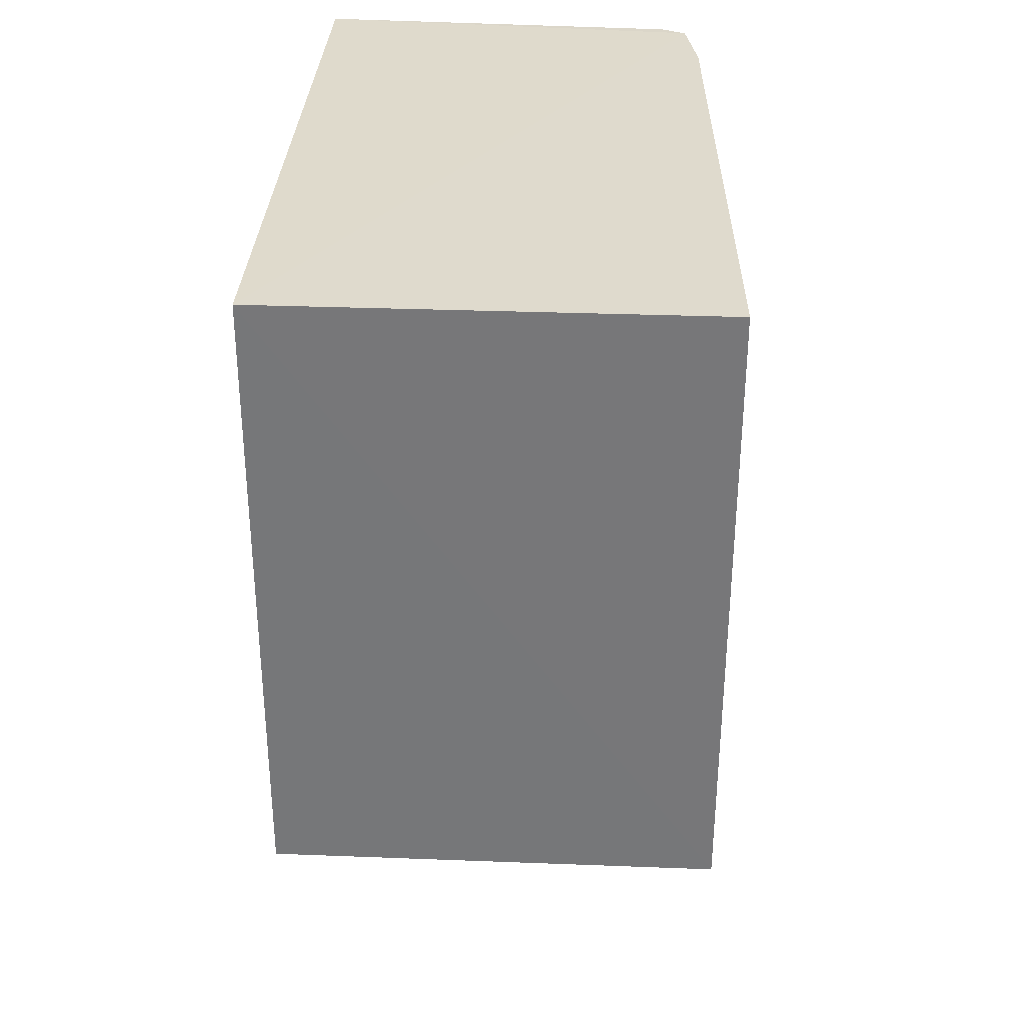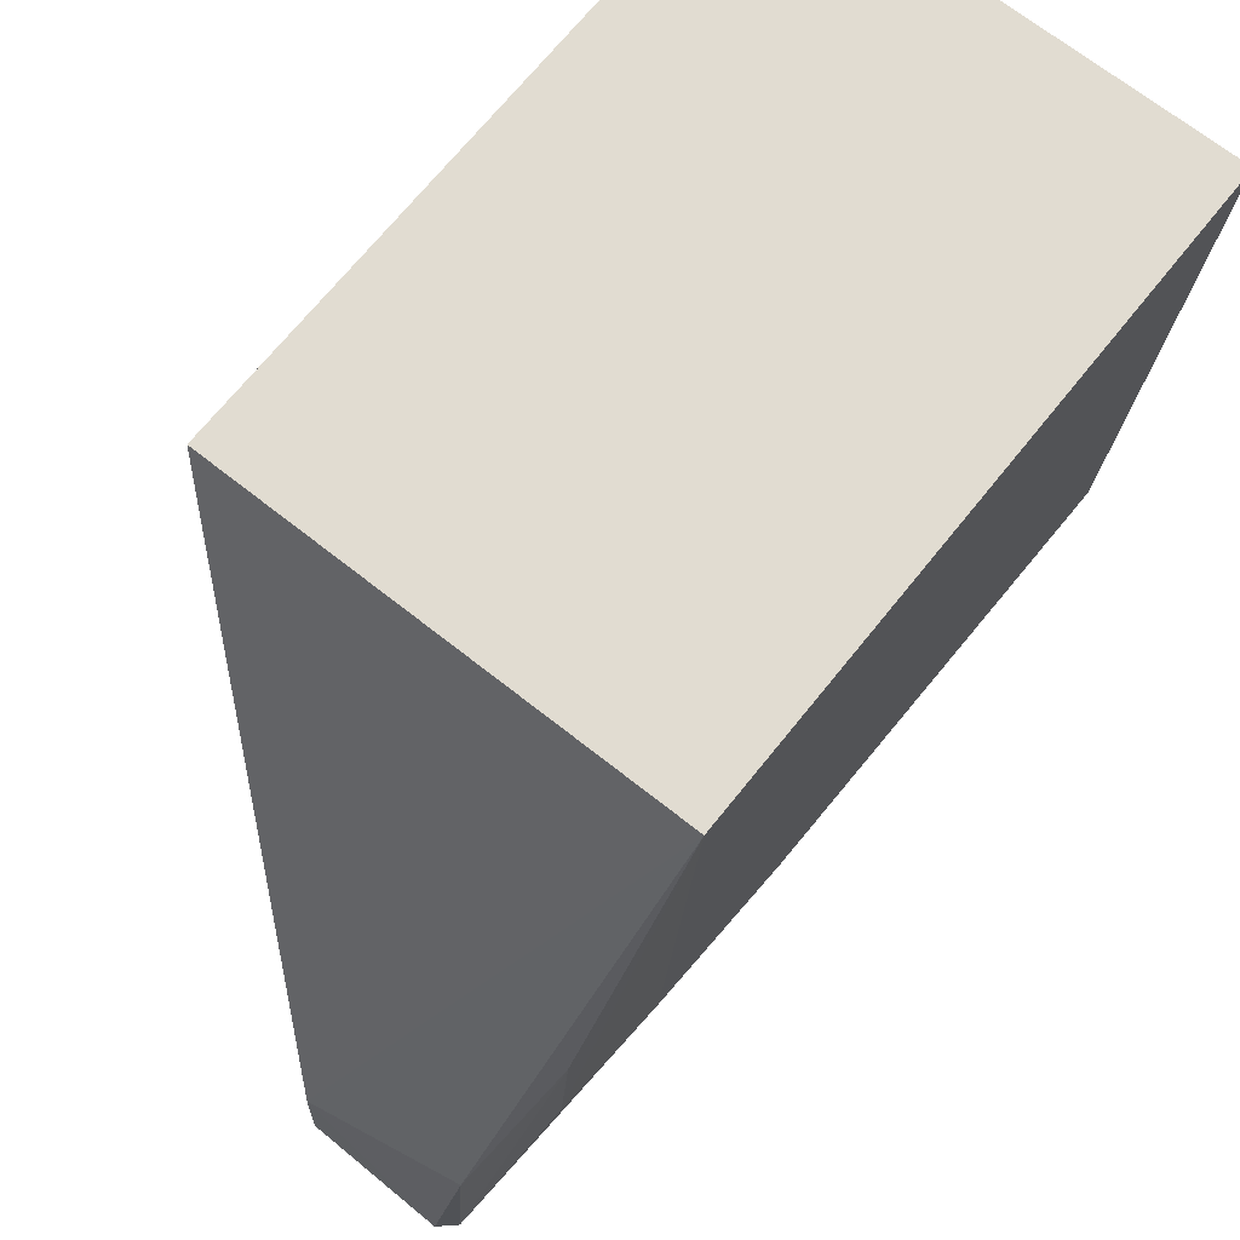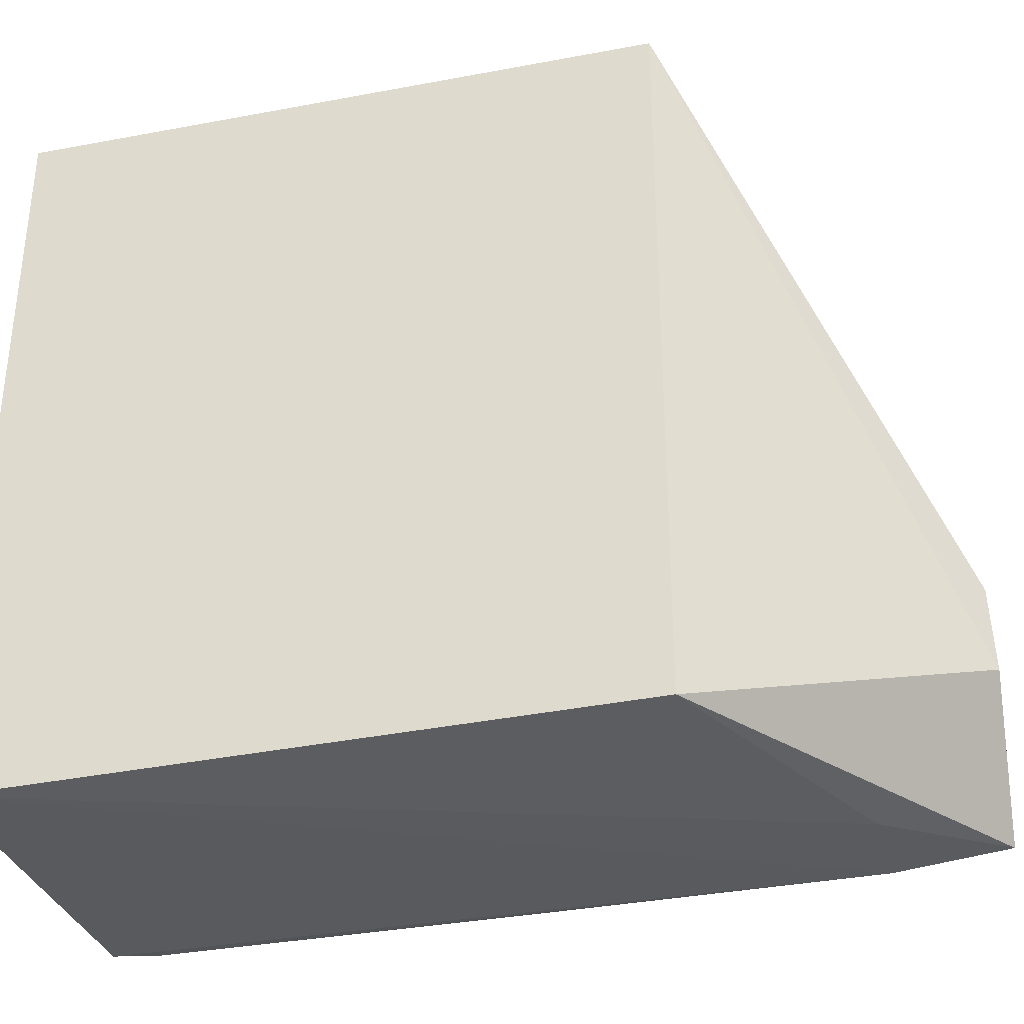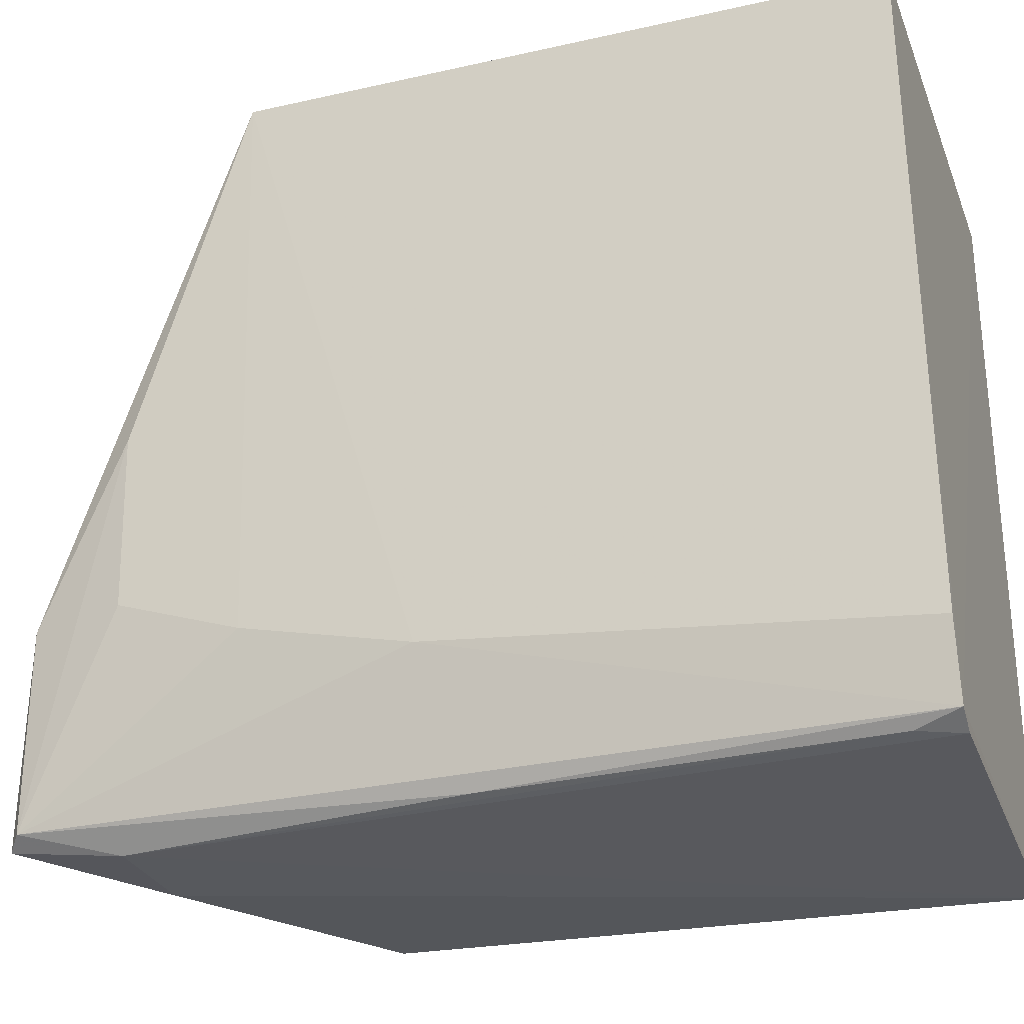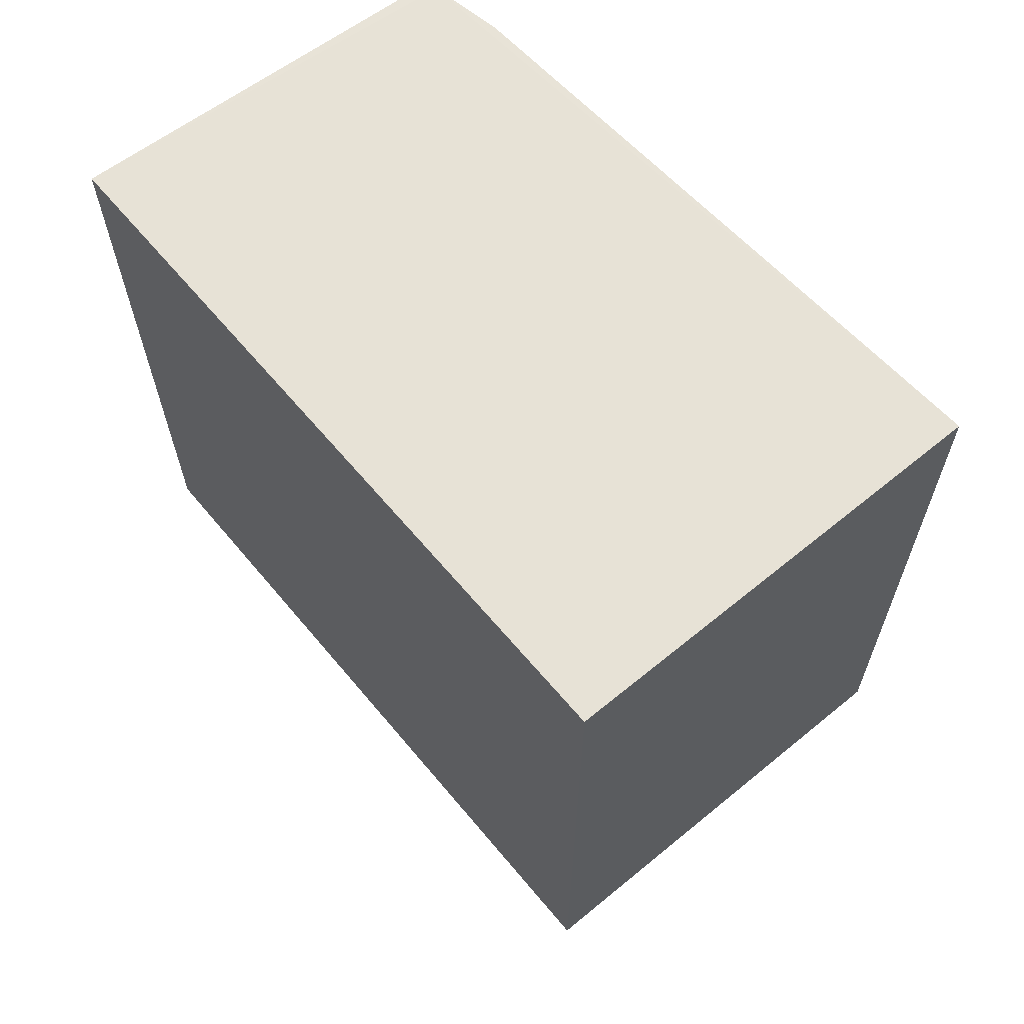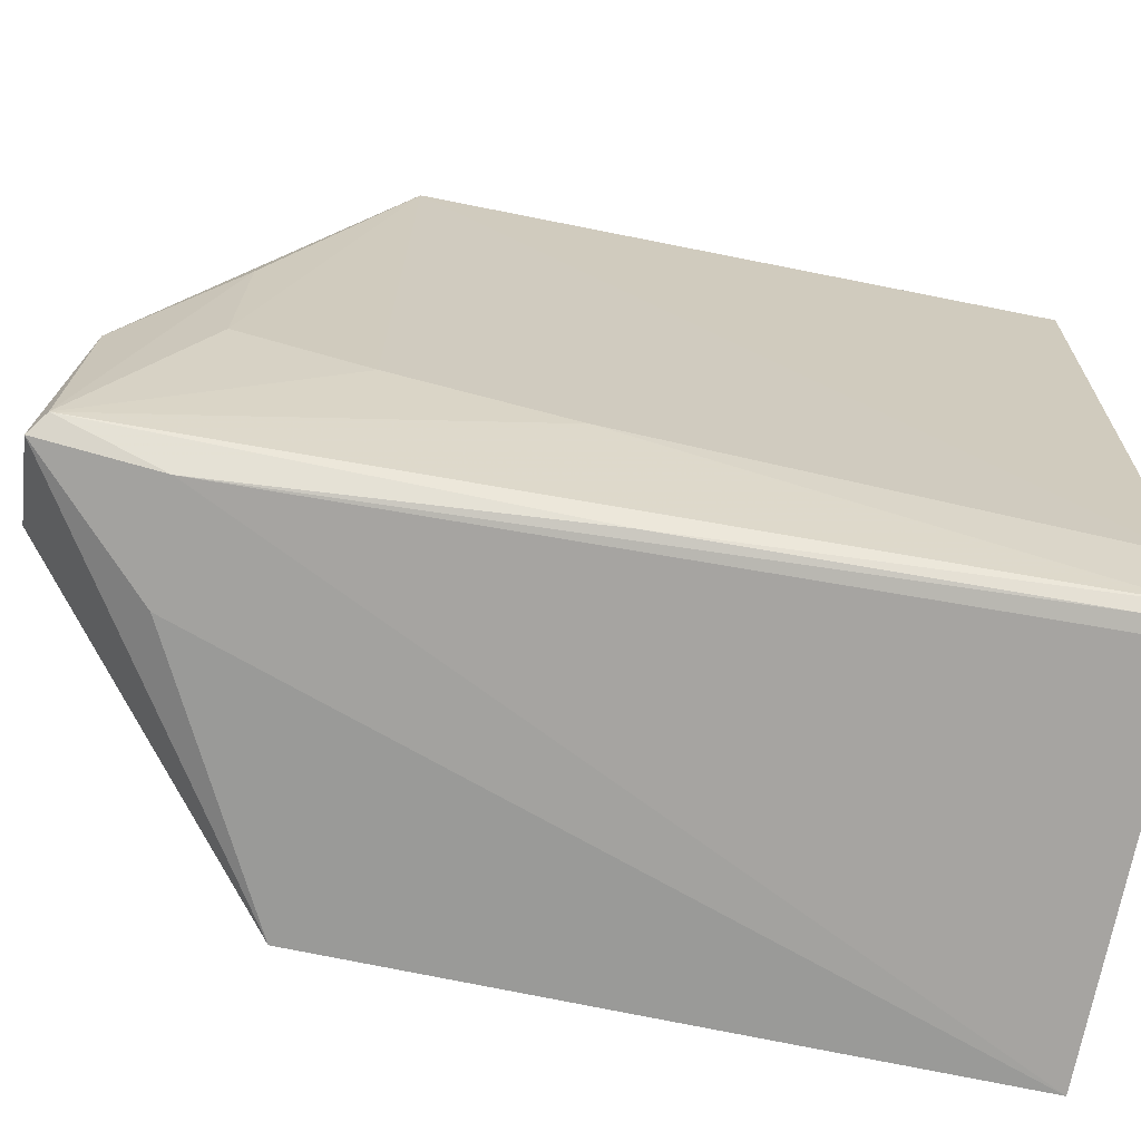
<metadata>
{"format":"obj","ext":"obj","renderer":"f3d","projection":"perspective","resolution":1024,"background":"white","views":[{"elev":32.5,"azim":3.0,"up":"+Y"},{"elev":69.1,"azim":38.5,"up":"+Z"},{"elev":-34.2,"azim":-75.8,"up":"+Z"},{"elev":-27.5,"azim":109.0,"up":"+Z"},{"elev":62.9,"azim":-39.8,"up":"+Y"},{"elev":-71.0,"azim":78.6,"up":"+Z"}]}
</metadata>
<code>
v 0.05449 0.001387 0.03878
v 0.05442 -0.03188 0.03881
v 0.05213 0.001443 0.001818
v 0.03084 0.001401 0.000251
v 0.03084 0.00139 0.03878
v 0.05005 -0.04444 0.001373
v 0.05286 0.00143 0.00579
v 0.04982 -0.03861 0.0006455
v 0.03084 -0.03189 0.03878
v 0.05096 -0.04373 0.00192
v 0.03086 -0.03182 0.0008168
v 0.05076 0.001415 0.001135
v 0.0441 -0.04473 0.01213
v 0.05286 -0.02299 0.008071
v 0.05106 -0.02077 0.001104
v 0.05143 -0.04343 0.01215
v 0.04424 -0.03859 0.0004915
v 0.04412 -0.04491 0.007707
v 0.05273 -0.03833 0.01234
v 0.05151 -0.0008495 0.001261
v 0.05283 -0.03184 0.01011
v 0.0532 -0.03826 0.02112
f 5 2 1
f 5 1 3
f 5 3 4
f 7 1 2
f 7 3 1
f 9 5 4
f 9 2 5
f 10 6 8
f 11 9 4
f 12 8 4
f 12 4 3
f 13 2 9
f 14 10 3
f 14 3 7
f 14 7 2
f 15 10 8
f 15 3 10
f 16 6 10
f 16 13 6
f 16 2 13
f 17 8 6
f 17 6 11
f 17 11 4
f 17 4 8
f 18 11 6
f 18 6 13
f 18 13 9
f 18 9 11
f 20 12 3
f 20 3 15
f 20 15 8
f 20 8 12
f 21 14 2
f 21 2 19
f 21 19 10
f 21 10 14
f 22 16 10
f 22 10 19
f 22 19 2
f 22 2 16

</code>
